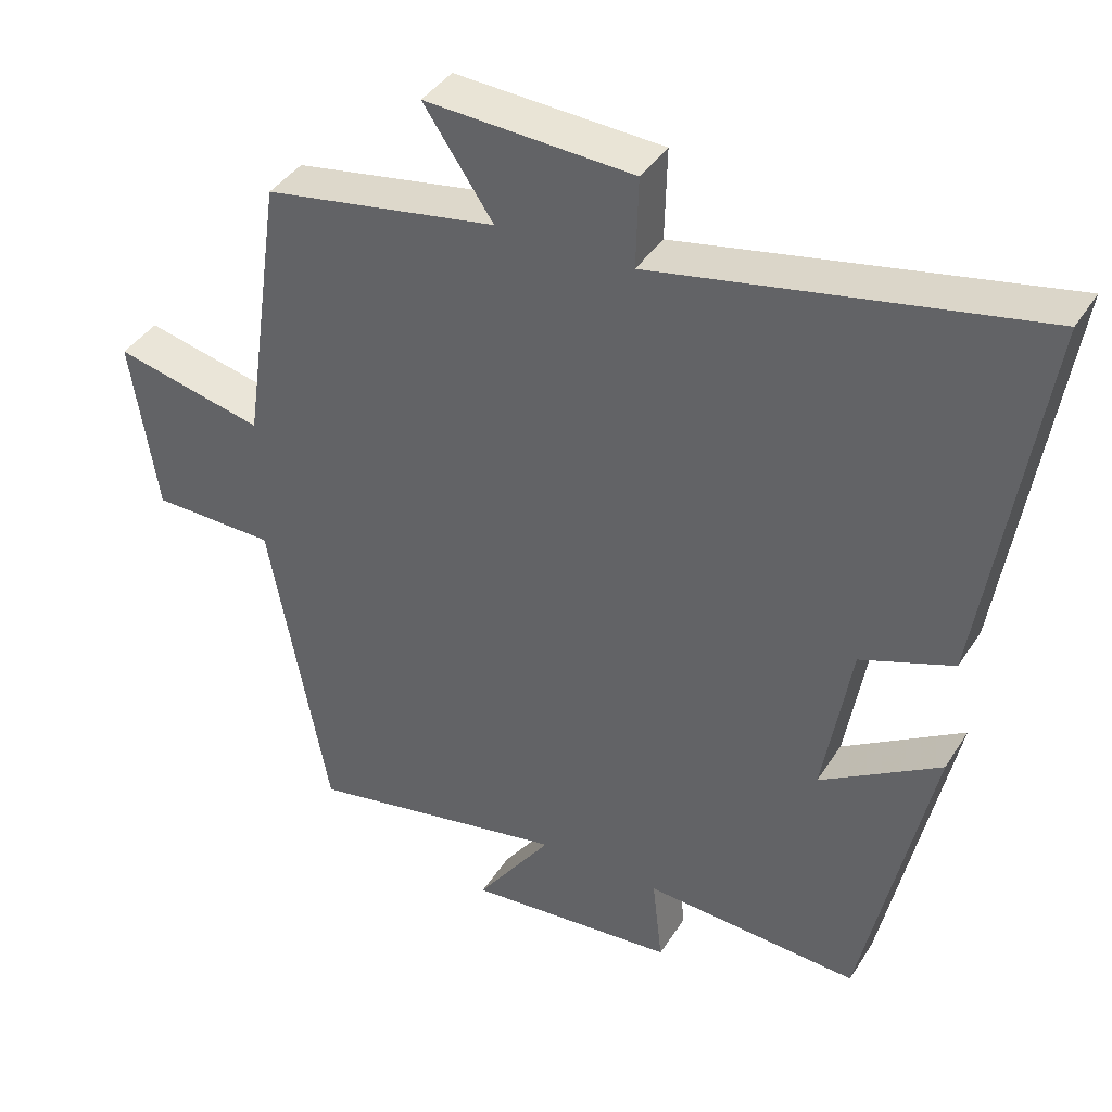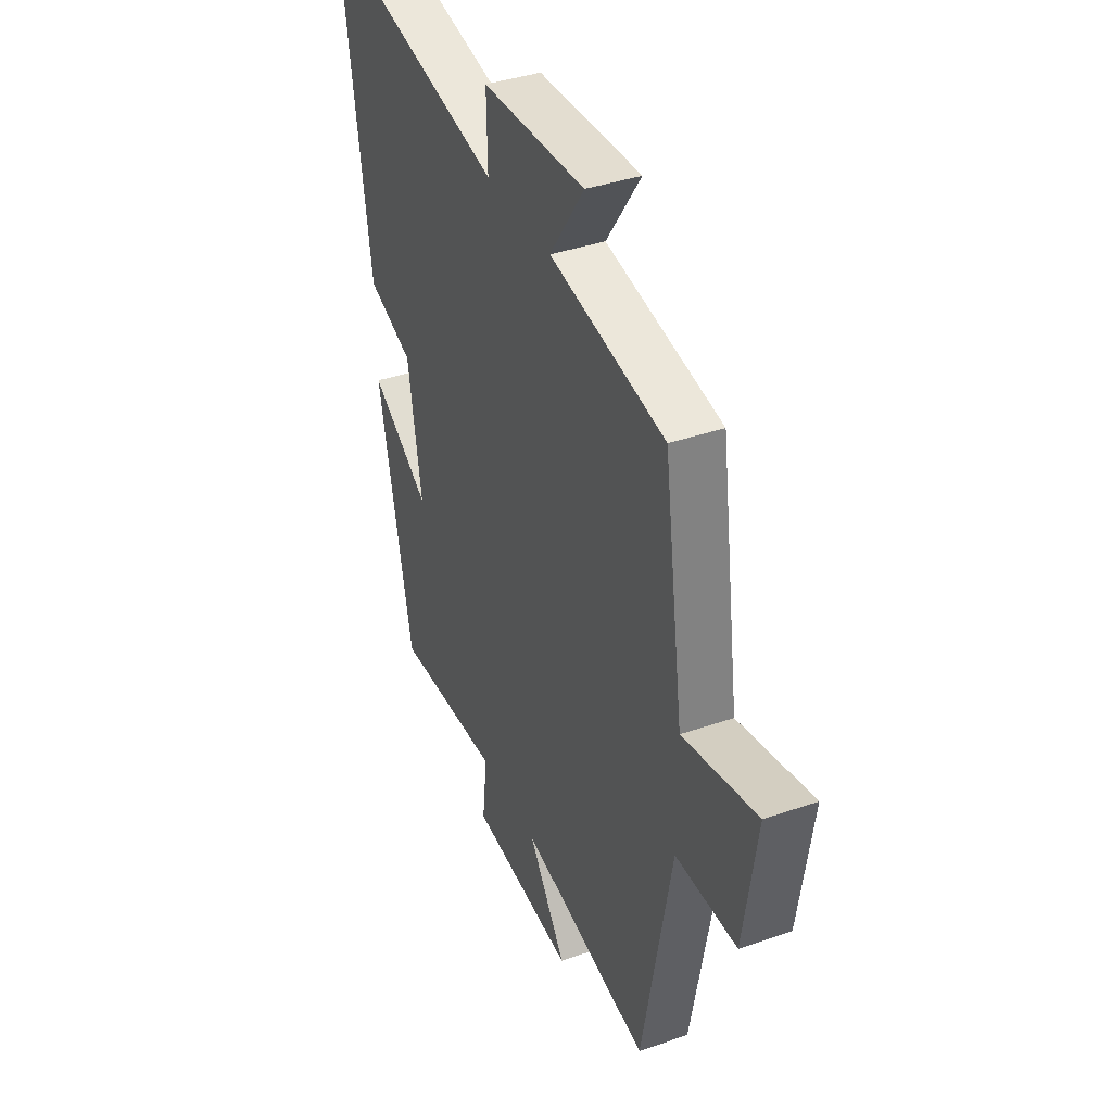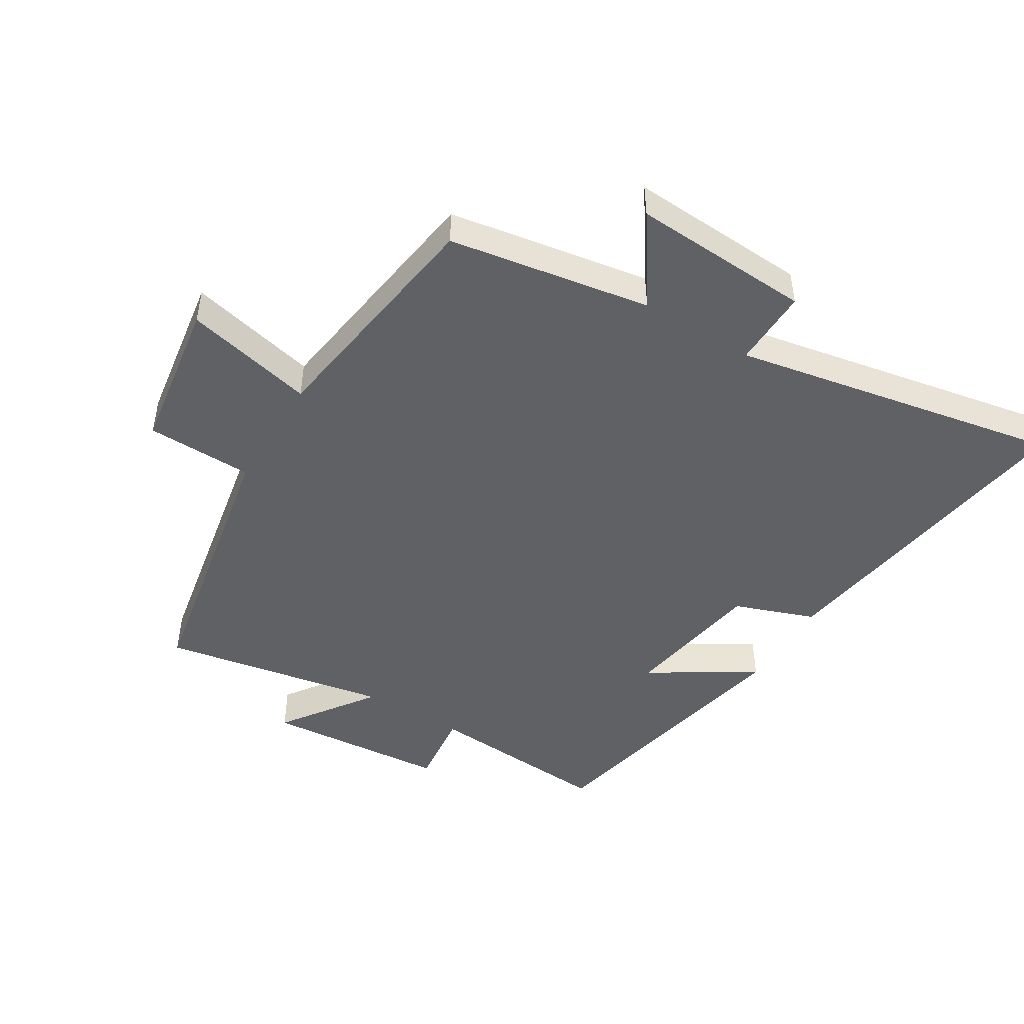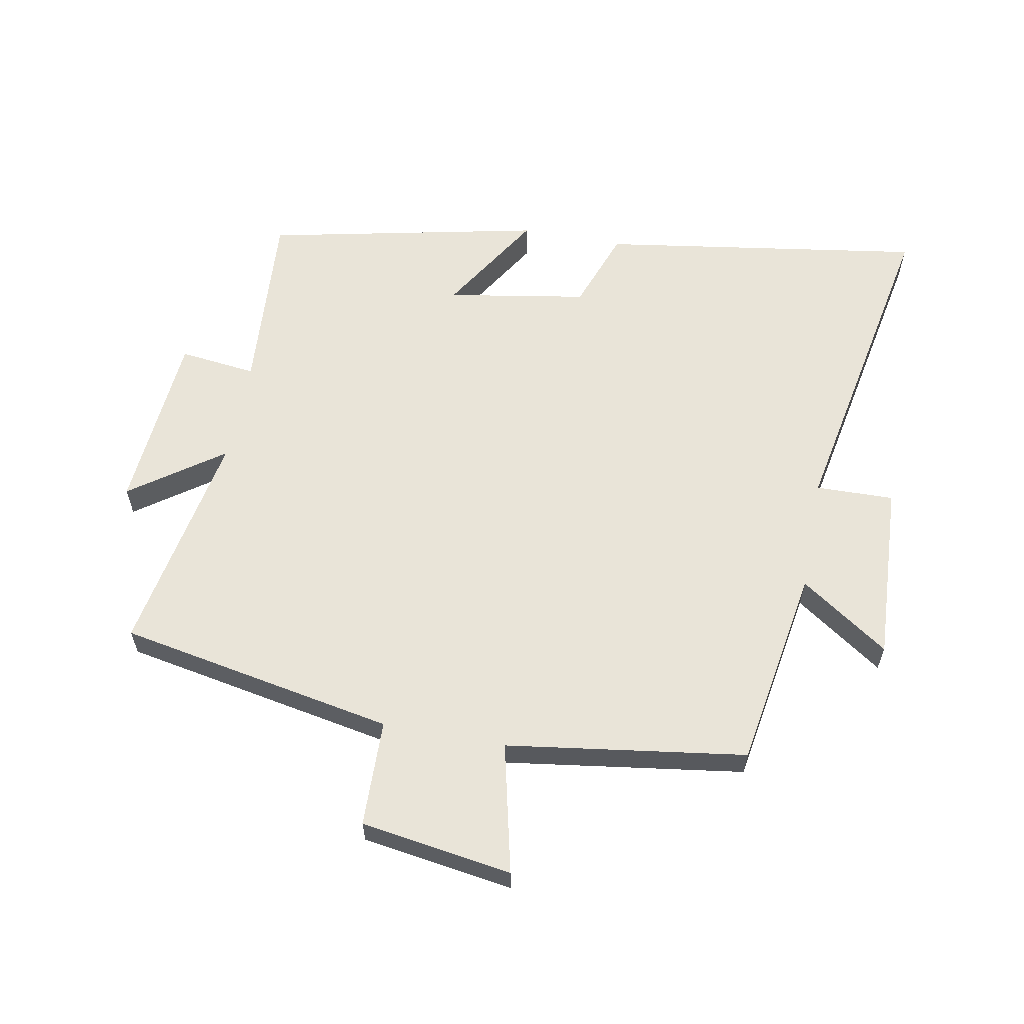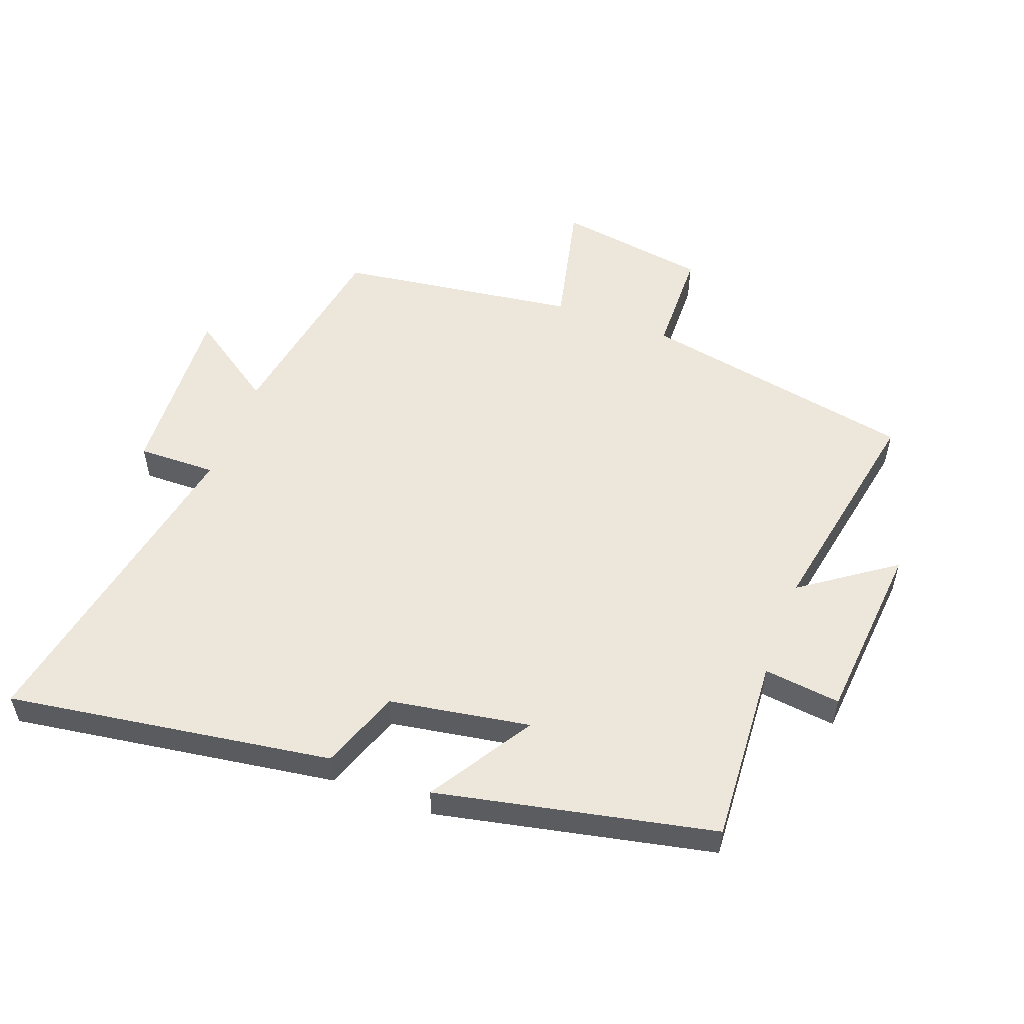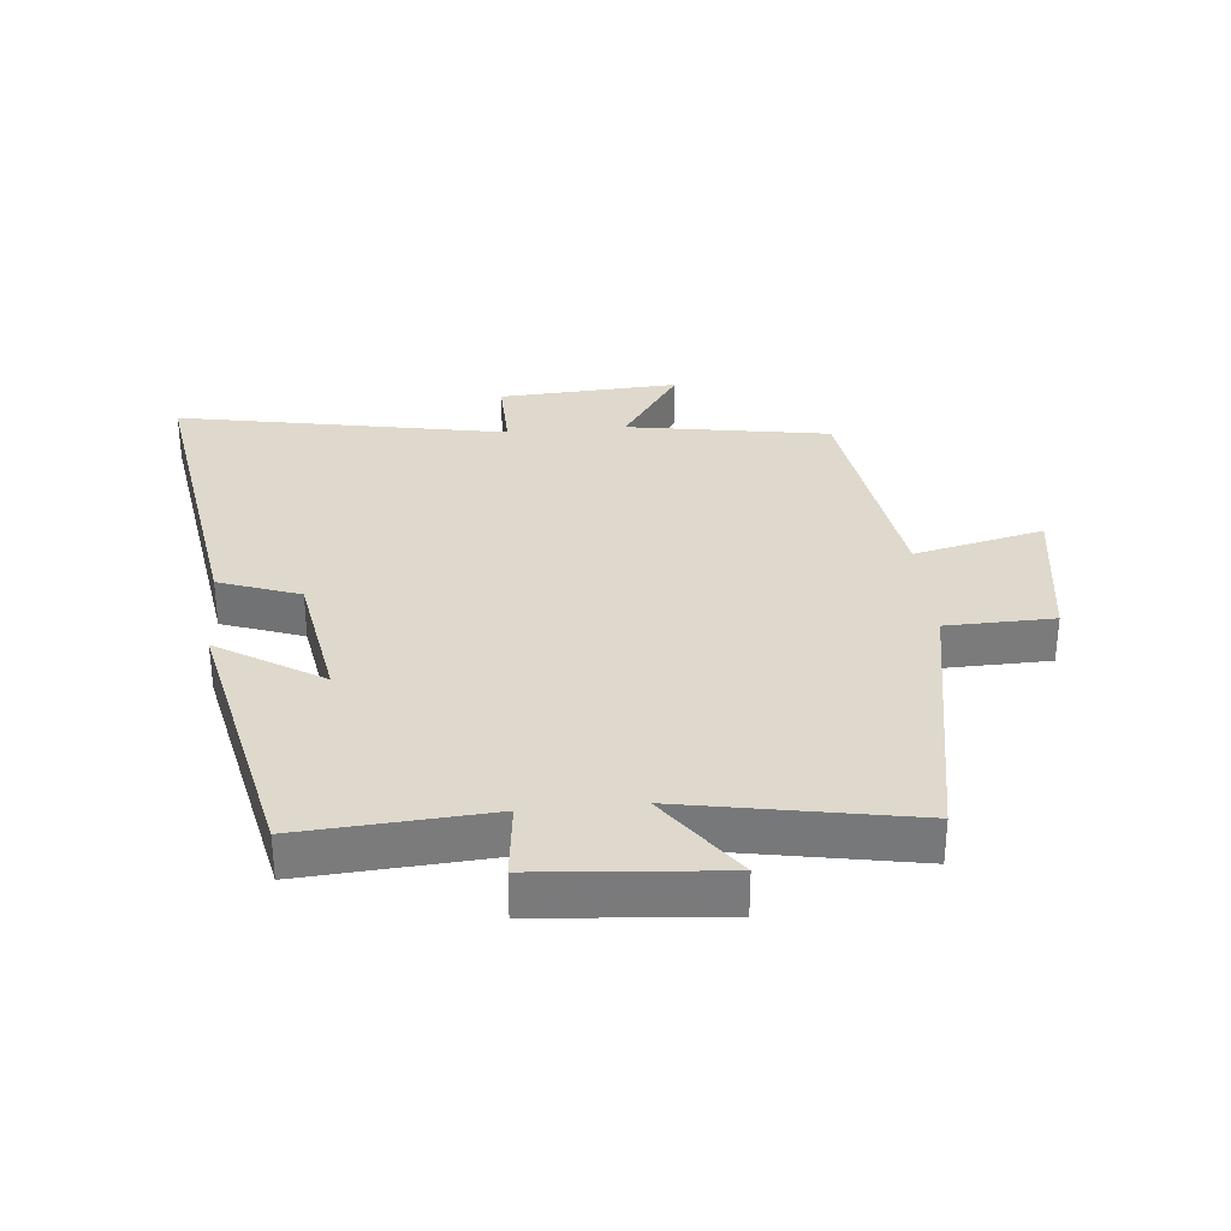
<metadata>
{"format":"obj","ext":"obj","renderer":"f3d","projection":"perspective","resolution":1024,"background":"white","views":[{"elev":39.9,"azim":29.3,"up":"+Z"},{"elev":38.9,"azim":-113.5,"up":"+Z"},{"elev":-47.4,"azim":-31.3,"up":"+Y"},{"elev":60.6,"azim":-79.3,"up":"+Y"},{"elev":54.0,"azim":110.7,"up":"+Y"},{"elev":31.9,"azim":174.6,"up":"+Y"}]}
</metadata>
<code>
v 0.579 0.07 0.598
v 0.5 0.07 0.084
v 0.373 0.07 0.038
v 0.335 0.07 -0.184
v 0.5 0.07 -0.082
v 0.406 0.07 -0.52
v 0.11 0.07 -0.5
v 0.124 0.07 -0.622
v -0.164 0.07 -0.646
v -0.06 0.07 -0.5
v -0.419 0.07 -0.566
v -0.5 0.07 -0.128
v -0.669 0.07 -0.124
v -0.705 0.07 0.116
v -0.5 0.07 0.068
v -0.445 0.07 0.447
v -0.126 0.07 0.5
v -0.221 0.07 0.64
v 0.063 0.07 0.624
v 0.06 0.07 0.5
v 0.579 0 0.598
v 0.5 0 0.084
v 0.373 0 0.038
v 0.335 0 -0.184
v 0.5 0 -0.082
v 0.406 0 -0.52
v 0.11 0 -0.5
v 0.124 0 -0.622
v -0.164 0 -0.646
v -0.06 0 -0.5
v -0.419 0 -0.566
v -0.5 0 -0.128
v -0.669 0 -0.124
v -0.705 0 0.116
v -0.5 0 0.068
v -0.445 0 0.447
v -0.126 0 0.5
v -0.221 0 0.64
v 0.063 0 0.624
v 0.06 0 0.5
f 17 18 19 20
f 15 16 17 20
f 15 20 1 2
f 12 13 14 15
f 10 11 12 15
f 7 8 9 10
f 7 10 15
f 4 5 6 7
f 3 4 7 15
f 2 3 15
f 40 39 38 37
f 40 37 36 35
f 22 21 40 35
f 35 34 33 32
f 35 32 31 30
f 30 29 28 27
f 35 30 27
f 27 26 25 24
f 35 27 24 23
f 35 23 22
f 1 21 22 2
f 2 22 23 3
f 3 23 24 4
f 4 24 25 5
f 5 25 26 6
f 6 26 27 7
f 7 27 28 8
f 8 28 29 9
f 9 29 30 10
f 10 30 31 11
f 11 31 32 12
f 12 32 33 13
f 13 33 34 14
f 14 34 35 15
f 15 35 36 16
f 16 36 37 17
f 17 37 38 18
f 18 38 39 19
f 19 39 40 20
f 20 40 21 1

</code>
